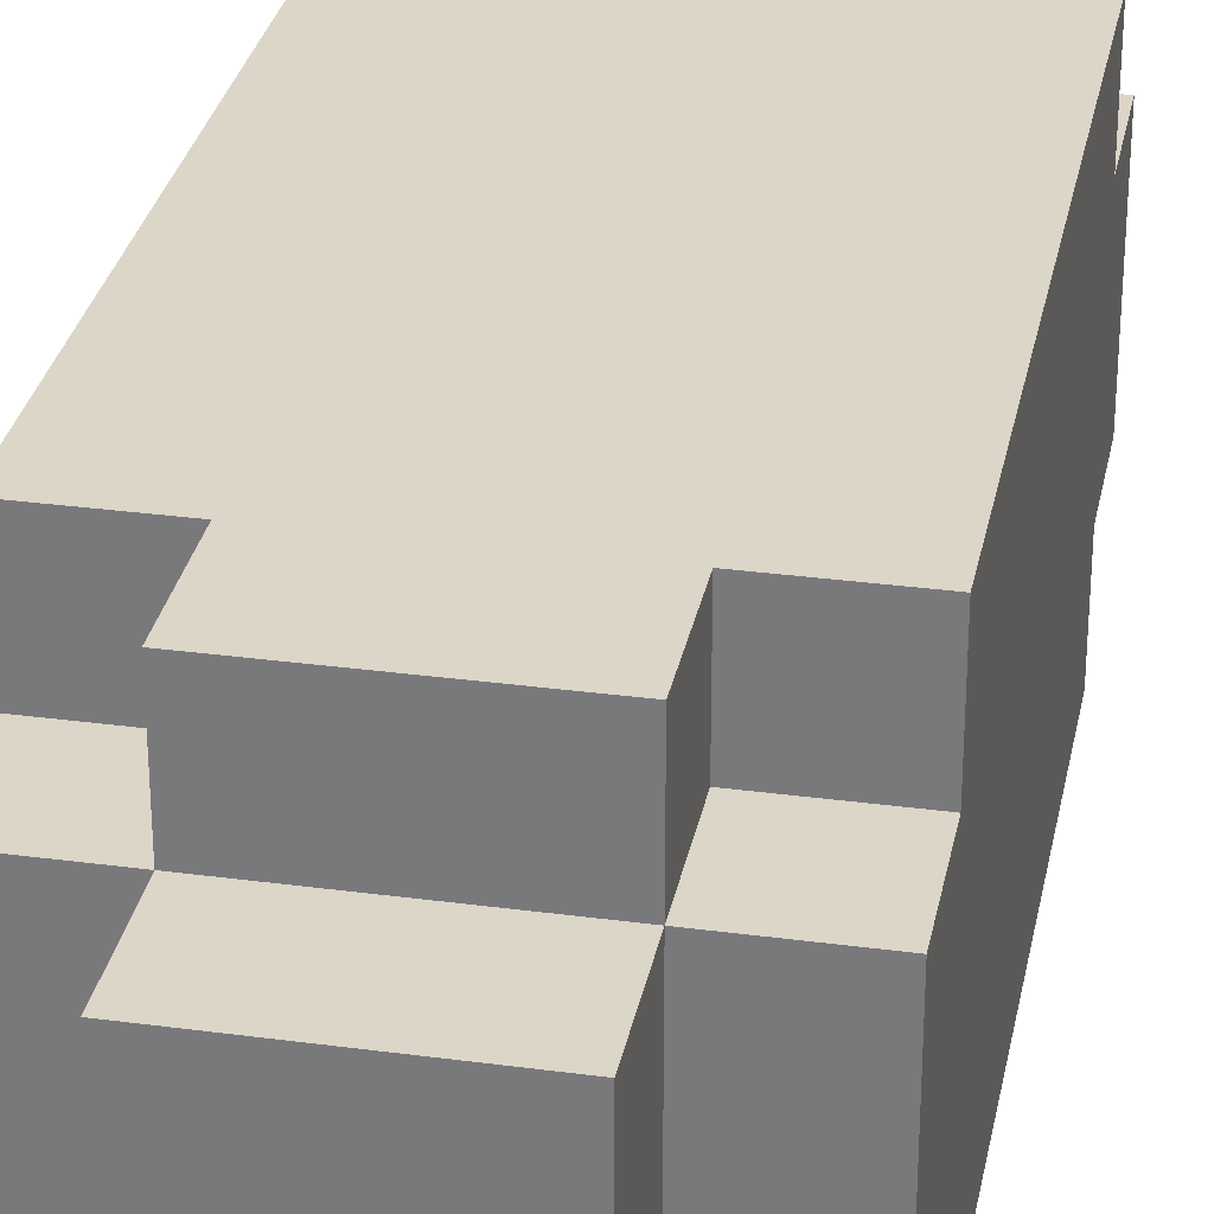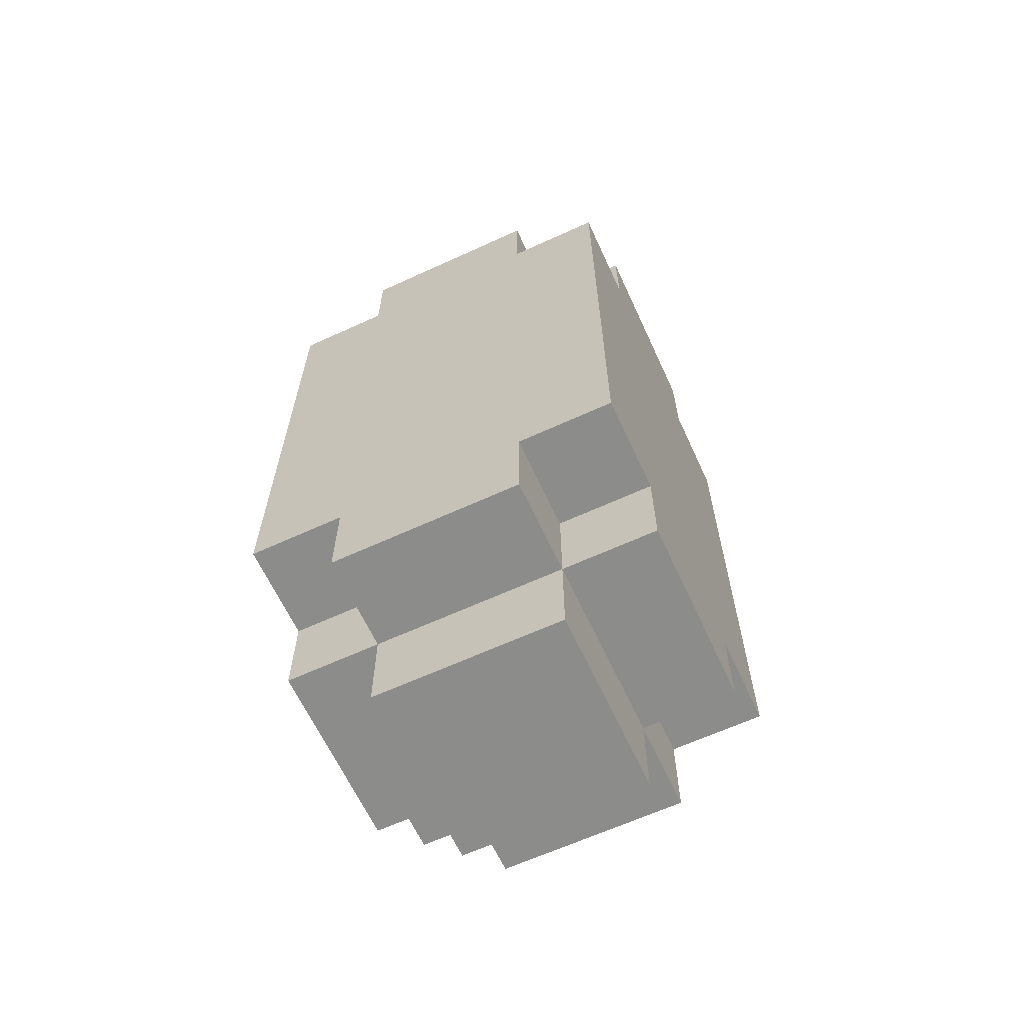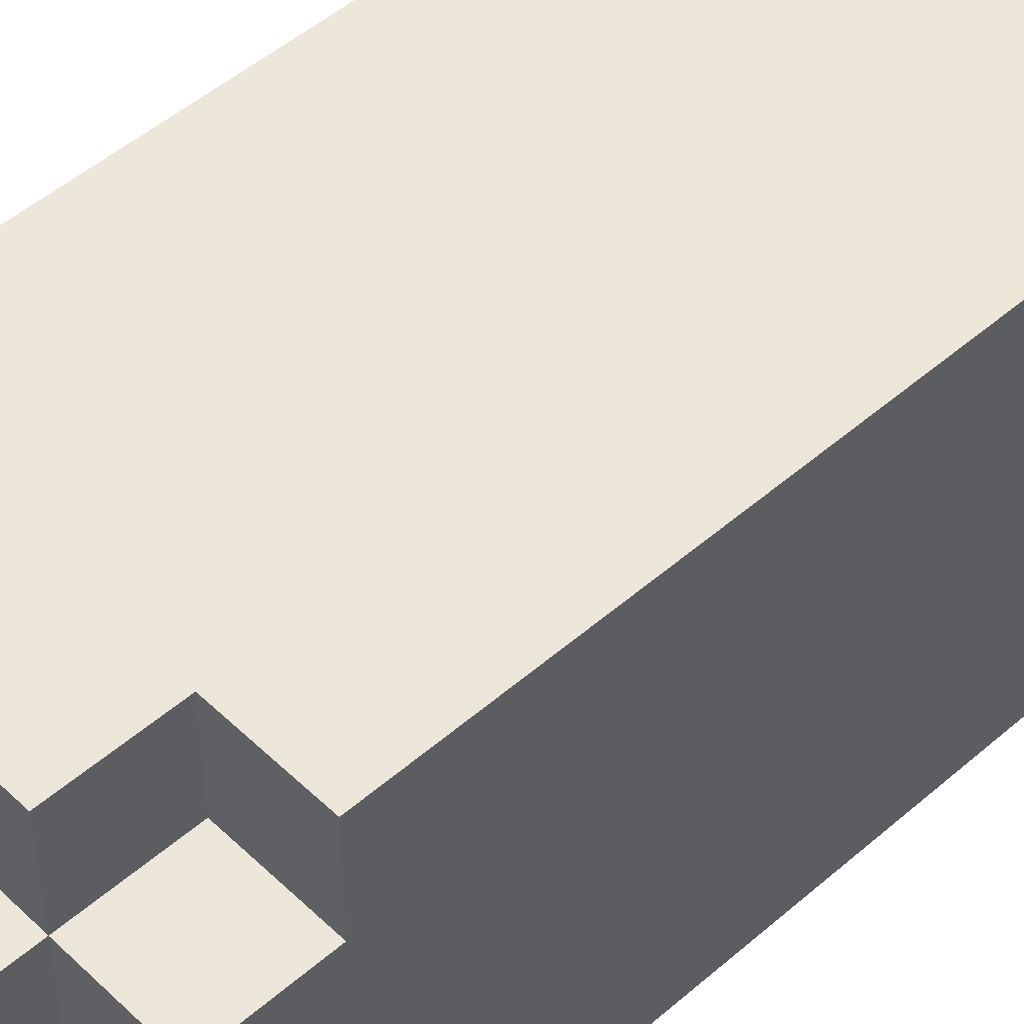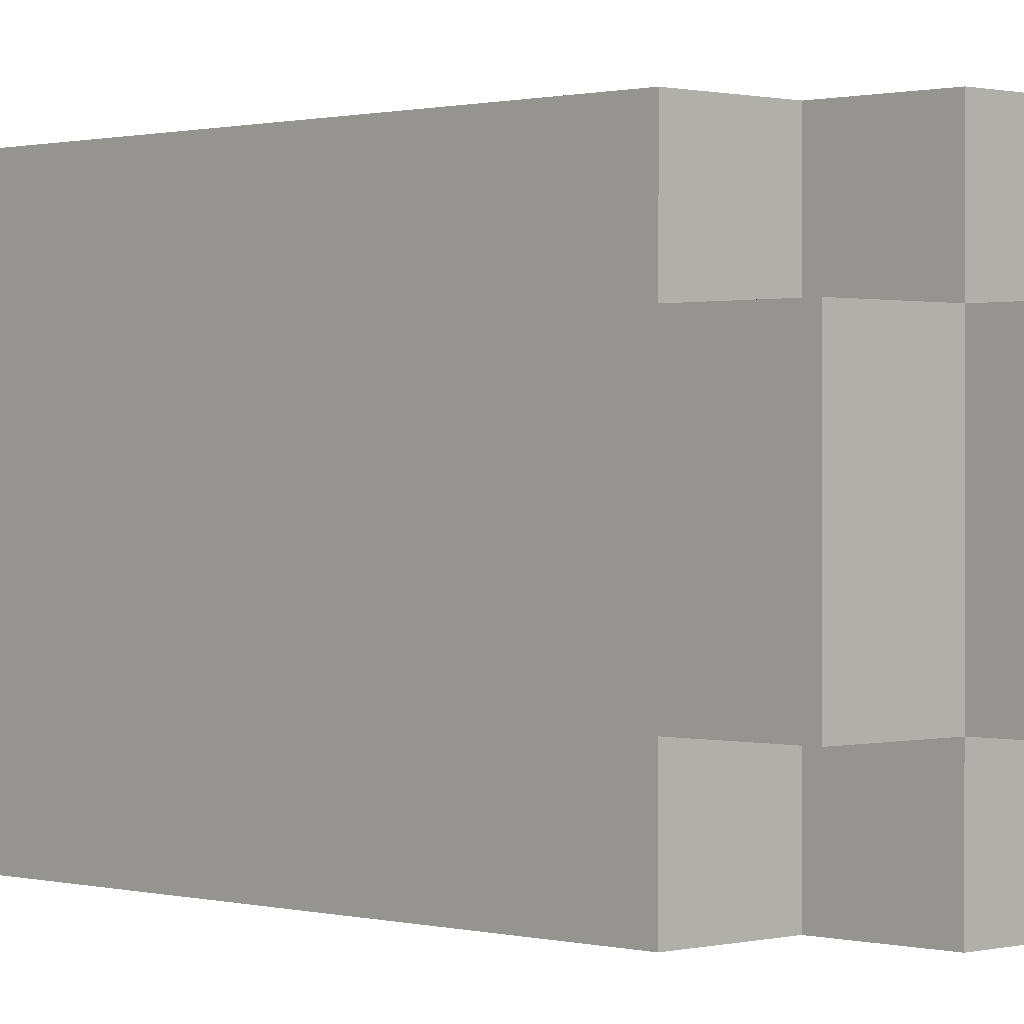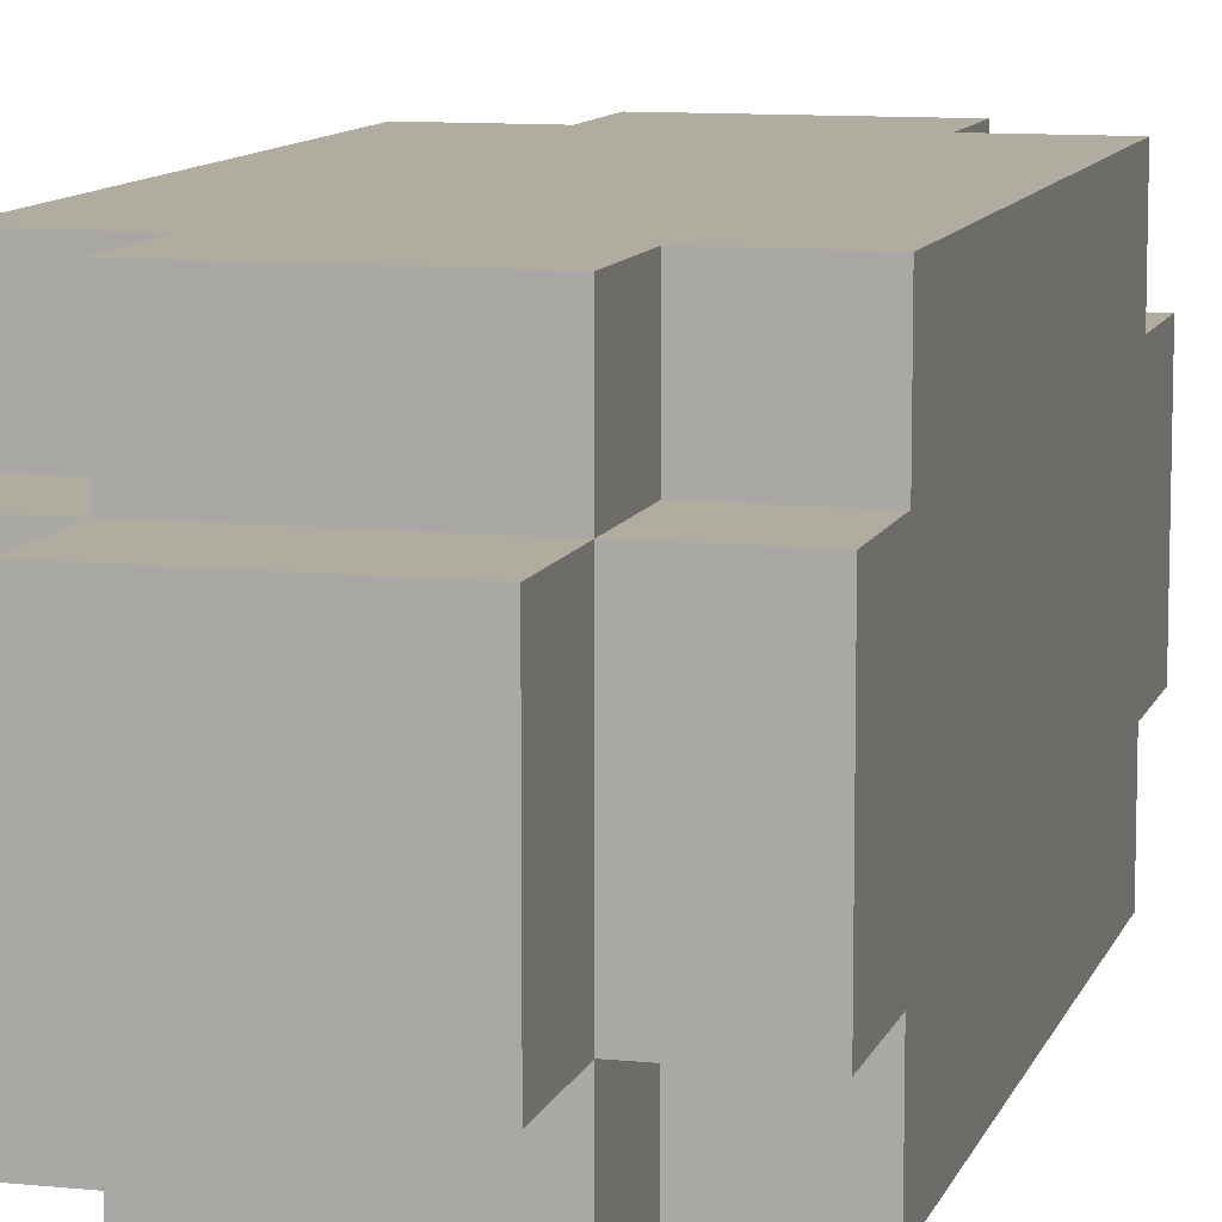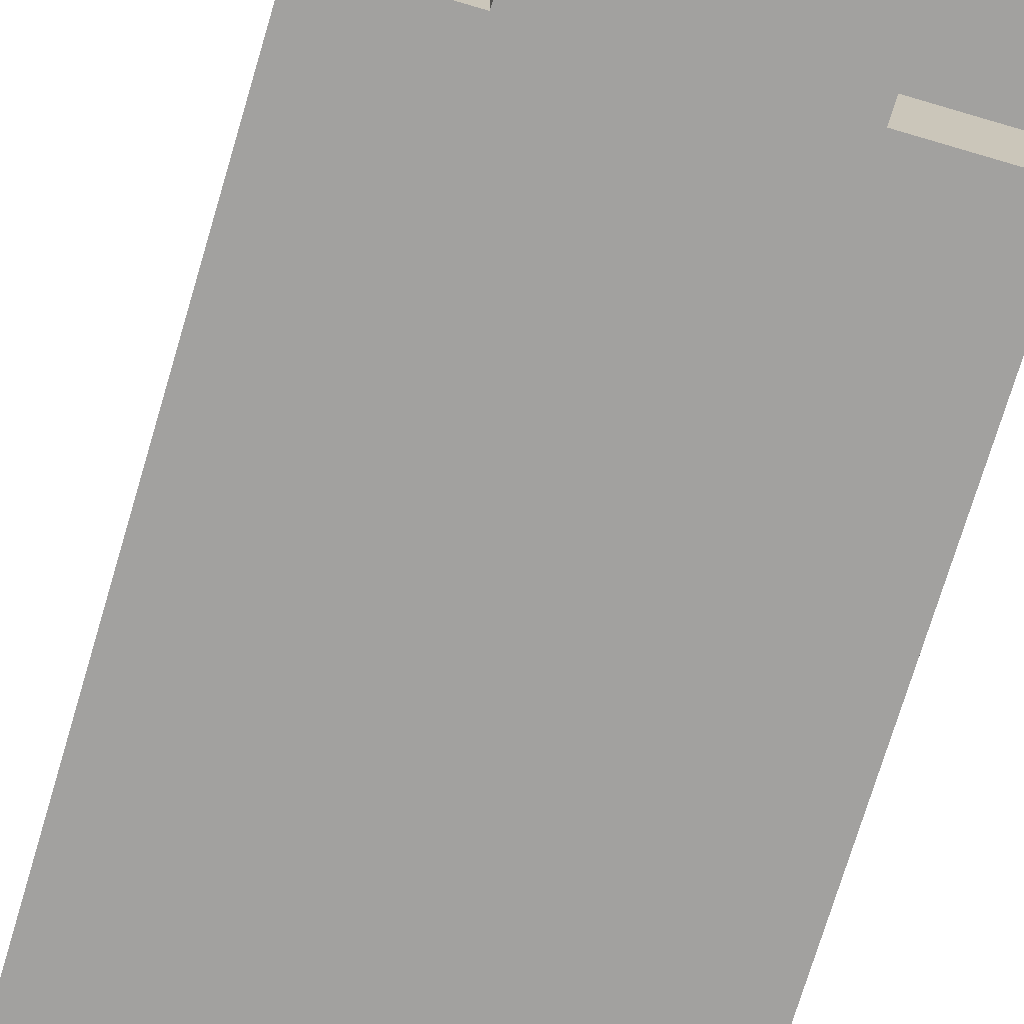
<metadata>
{"format":"obj","ext":"obj","renderer":"f3d","projection":"perspective","resolution":1024,"background":"white","views":[{"elev":30.2,"azim":-169.0,"up":"+Z"},{"elev":-64.1,"azim":-155.2,"up":"+Y"},{"elev":49.7,"azim":46.3,"up":"+Z"},{"elev":0.6,"azim":-44.5,"up":"+Z"},{"elev":10.0,"azim":-165.1,"up":"+Z"},{"elev":-72.2,"azim":163.5,"up":"+Z"}]}
</metadata>
<code>
v -2 4 1
v -2 4 -1
v -2 5 2
v -2 5 1
v -2 5 -1
v -2 5 -2
v -2 6 2
v -2 6 1
v -2 6 -1
v -2 6 -2
v -2 10 2
v -2 10 1
v -2 10 -1
v -2 10 -2
v -2 11 2
v -2 11 1
v -2 11 -1
v -2 11 -2
v -2 12 1
v -2 12 -1
v -1 3 1
v -1 3 -1
v -1 4 2
v -1 4 1
v -1 4 -1
v -1 4 -2
v -1 5 2
v -1 5 1
v -1 5 -1
v -1 5 -2
v -1 11 2
v -1 11 1
v -1 11 -1
v -1 11 -2
v -1 12 2
v -1 12 1
v -1 12 -1
v -1 12 -2
v -1 13 1
v -1 13 -1
v 1 3 1
v 1 3 -1
v 1 4 2
v 1 4 1
v 1 4 -1
v 1 4 -2
v 1 5 2
v 1 5 1
v 1 5 -1
v 1 5 -2
v 1 11 2
v 1 11 1
v 1 11 -1
v 1 11 -2
v 1 12 2
v 1 12 1
v 1 12 -1
v 1 12 -2
v 1 13 1
v 1 13 -1
v 2 4 1
v 2 4 -1
v 2 5 2
v 2 5 1
v 2 5 -1
v 2 5 -2
v 2 6 2
v 2 6 1
v 2 6 -1
v 2 6 -2
v 2 10 2
v 2 10 1
v 2 10 -1
v 2 10 -2
v 2 11 2
v 2 11 1
v 2 11 -1
v 2 11 -2
v 2 12 1
v 2 12 -1
v -2 5 2
v -2 6 2
v -2 10 2
v -2 11 2
v -1 4 2
v -1 5 2
v -1 6 2
v -1 10 2
v -1 11 2
v -1 12 2
v 1 4 2
v 1 5 2
v 1 6 2
v 1 10 2
v 1 11 2
v 1 12 2
v 2 5 2
v 2 6 2
v 2 10 2
v 2 11 2
v -2 4 1
v -2 5 1
v -2 11 1
v -2 12 1
v -1 3 1
v -1 4 1
v -1 5 1
v -1 11 1
v -1 12 1
v -1 13 1
v 1 3 1
v 1 4 1
v 1 5 1
v 1 11 1
v 1 12 1
v 1 13 1
v 2 4 1
v 2 5 1
v 2 11 1
v 2 12 1
v -2 4 -1
v -2 5 -1
v -2 11 -1
v -2 12 -1
v -1 3 -1
v -1 4 -1
v -1 5 -1
v -1 11 -1
v -1 12 -1
v -1 13 -1
v 1 3 -1
v 1 4 -1
v 1 5 -1
v 1 11 -1
v 1 12 -1
v 1 13 -1
v 2 4 -1
v 2 5 -1
v 2 11 -1
v 2 12 -1
v -2 5 -2
v -2 6 -2
v -2 10 -2
v -2 11 -2
v -1 4 -2
v -1 5 -2
v -1 6 -2
v -1 10 -2
v -1 11 -2
v -1 12 -2
v 1 4 -2
v 1 5 -2
v 1 6 -2
v 1 10 -2
v 1 11 -2
v 1 12 -2
v 2 5 -2
v 2 6 -2
v 2 10 -2
v 2 11 -2
v -1 3 1
v 1 3 1
v -1 3 -1
v 1 3 -1
v -1 4 2
v 1 4 2
v -2 4 1
v -1 4 1
v 1 4 1
v 2 4 1
v -2 4 -1
v -1 4 -1
v 1 4 -1
v 2 4 -1
v -1 4 -2
v 1 4 -2
v -2 5 2
v -1 5 2
v 1 5 2
v 2 5 2
v -2 5 1
v -1 5 1
v 1 5 1
v 2 5 1
v -2 5 -1
v -1 5 -1
v 1 5 -1
v 2 5 -1
v -2 5 -2
v -1 5 -2
v 1 5 -2
v 2 5 -2
v -2 11 2
v -1 11 2
v 1 11 2
v 2 11 2
v -2 11 1
v -1 11 1
v 1 11 1
v 2 11 1
v -2 11 -1
v -1 11 -1
v 1 11 -1
v 2 11 -1
v -2 11 -2
v -1 11 -2
v 1 11 -2
v 2 11 -2
v -1 12 2
v 1 12 2
v -2 12 1
v -1 12 1
v 1 12 1
v 2 12 1
v -2 12 -1
v -1 12 -1
v 1 12 -1
v 2 12 -1
v -1 12 -2
v 1 12 -2
v -1 13 1
v 1 13 1
v -1 13 -1
v 1 13 -1
f 4 2 1
f 5 2 4
f 7 4 3
f 8 5 4
f 8 4 7
f 9 6 5
f 9 5 8
f 10 6 9
f 11 8 7
f 12 9 8
f 12 8 11
f 13 10 9
f 13 9 12
f 14 10 13
f 15 12 11
f 16 13 12
f 16 12 15
f 17 14 13
f 17 13 16
f 18 14 17
f 19 17 16
f 20 17 19
f 24 22 21
f 25 22 24
f 27 24 23
f 28 24 27
f 29 26 25
f 30 26 29
f 35 32 31
f 36 32 35
f 37 34 33
f 38 34 37
f 39 37 36
f 40 37 39
f 41 42 44
f 44 42 45
f 43 44 47
f 47 44 48
f 45 46 49
f 49 46 50
f 51 52 55
f 55 52 56
f 53 54 57
f 57 54 58
f 56 57 59
f 59 57 60
f 61 62 64
f 64 62 65
f 63 64 67
f 64 65 68
f 67 64 68
f 65 66 69
f 68 65 69
f 69 66 70
f 67 68 71
f 68 69 72
f 71 68 72
f 69 70 73
f 72 69 73
f 73 70 74
f 71 72 75
f 72 73 76
f 75 72 76
f 73 74 77
f 76 73 77
f 77 74 78
f 76 77 79
f 79 77 80
f 86 82 81
f 87 83 82
f 87 82 86
f 88 84 83
f 88 83 87
f 89 84 88
f 91 86 85
f 92 87 86
f 92 86 91
f 93 88 87
f 93 87 92
f 94 89 88
f 94 88 93
f 95 90 89
f 95 89 94
f 96 90 95
f 97 93 92
f 98 94 93
f 98 93 97
f 99 95 94
f 99 94 98
f 100 95 99
f 106 102 101
f 107 102 106
f 108 104 103
f 109 104 108
f 111 106 105
f 112 106 111
f 115 110 109
f 116 110 115
f 117 113 112
f 118 113 117
f 119 115 114
f 120 115 119
f 121 122 126
f 126 122 127
f 123 124 128
f 128 124 129
f 125 126 131
f 131 126 132
f 129 130 135
f 135 130 136
f 132 133 137
f 137 133 138
f 134 135 139
f 139 135 140
f 141 142 146
f 142 143 147
f 146 142 147
f 143 144 148
f 147 143 148
f 148 144 149
f 145 146 151
f 146 147 152
f 151 146 152
f 147 148 153
f 152 147 153
f 148 149 154
f 153 148 154
f 149 150 155
f 154 149 155
f 155 150 156
f 152 153 157
f 153 154 158
f 157 153 158
f 154 155 159
f 158 154 159
f 159 155 160
f 163 162 161
f 164 162 163
f 168 166 165
f 169 166 168
f 171 168 167
f 172 168 171
f 173 170 169
f 174 170 173
f 175 173 172
f 176 173 175
f 181 178 177
f 182 178 181
f 183 180 179
f 184 180 183
f 189 186 185
f 190 186 189
f 191 188 187
f 192 188 191
f 193 194 197
f 197 194 198
f 195 196 199
f 199 196 200
f 201 202 205
f 205 202 206
f 203 204 207
f 207 204 208
f 209 210 212
f 212 210 213
f 211 212 215
f 215 212 216
f 213 214 217
f 217 214 218
f 216 217 219
f 219 217 220
f 221 222 223
f 223 222 224

</code>
